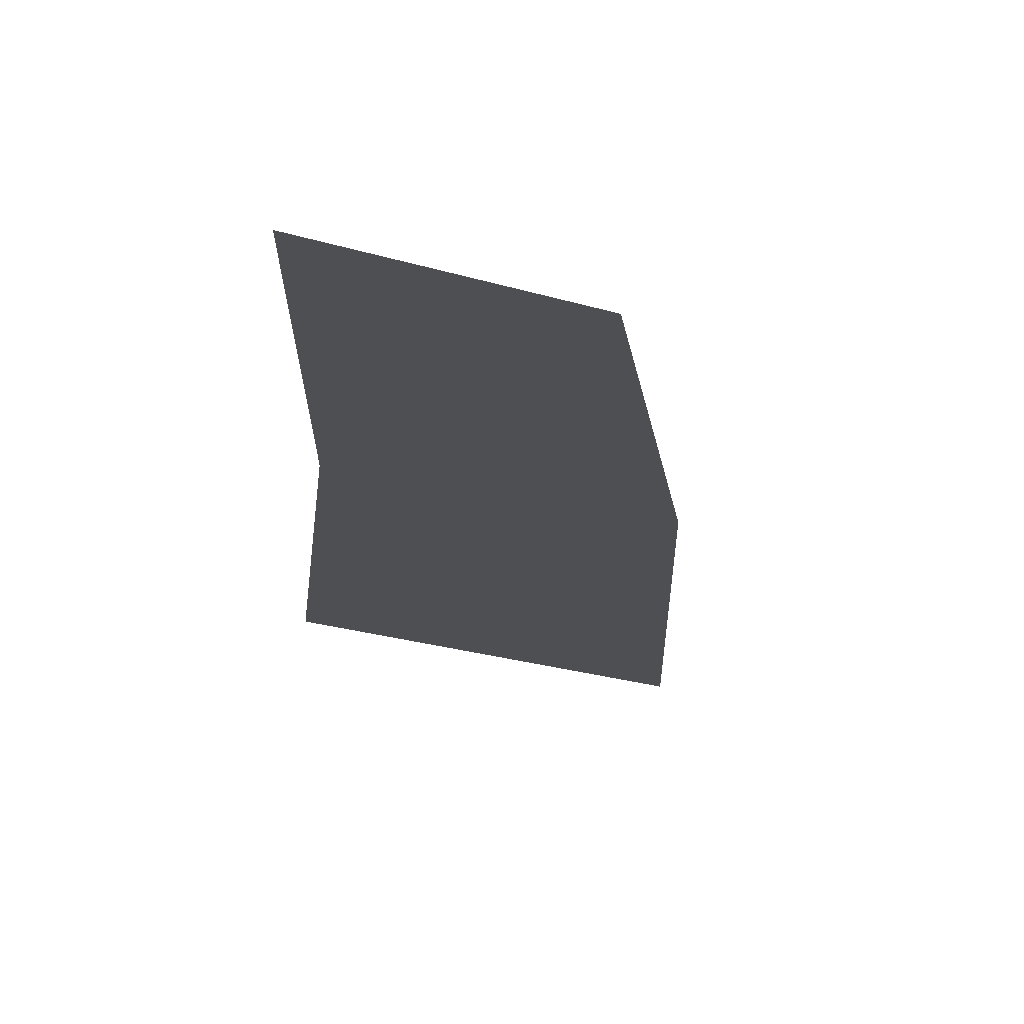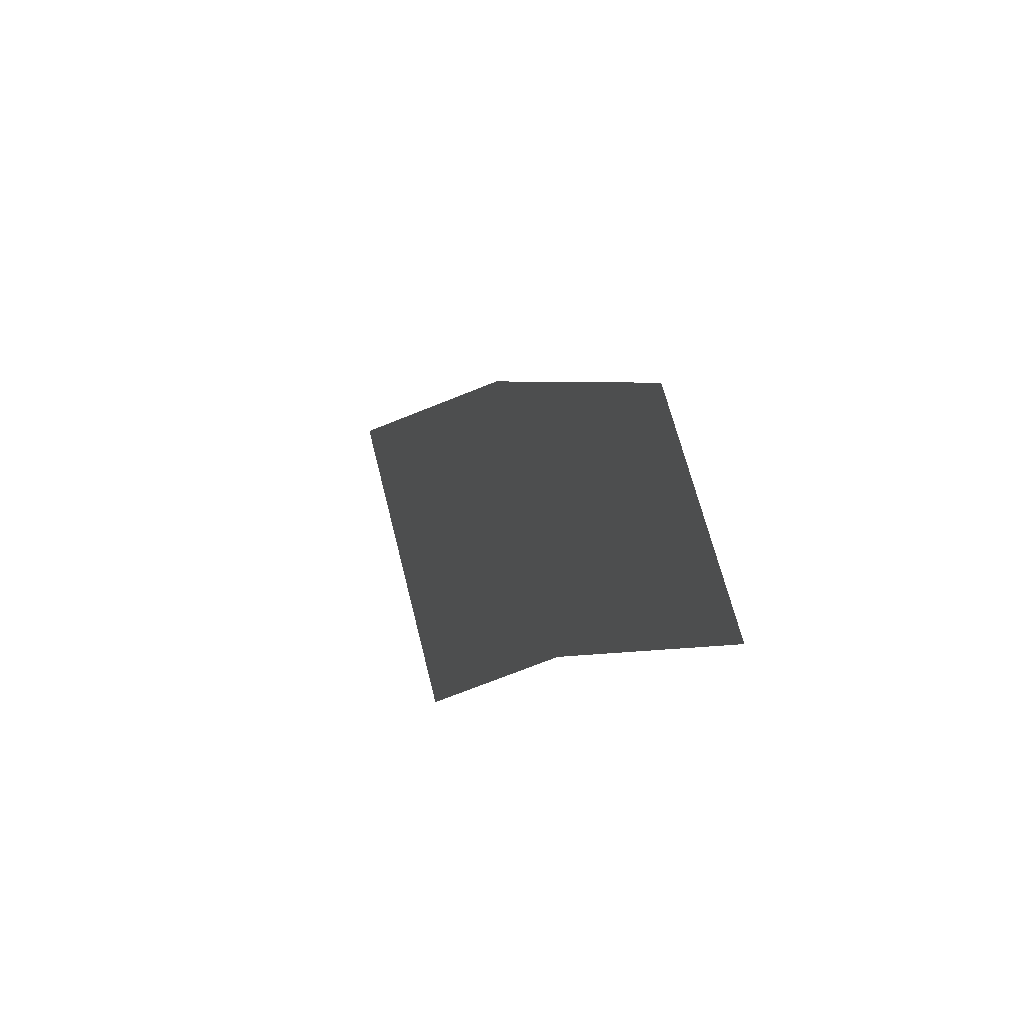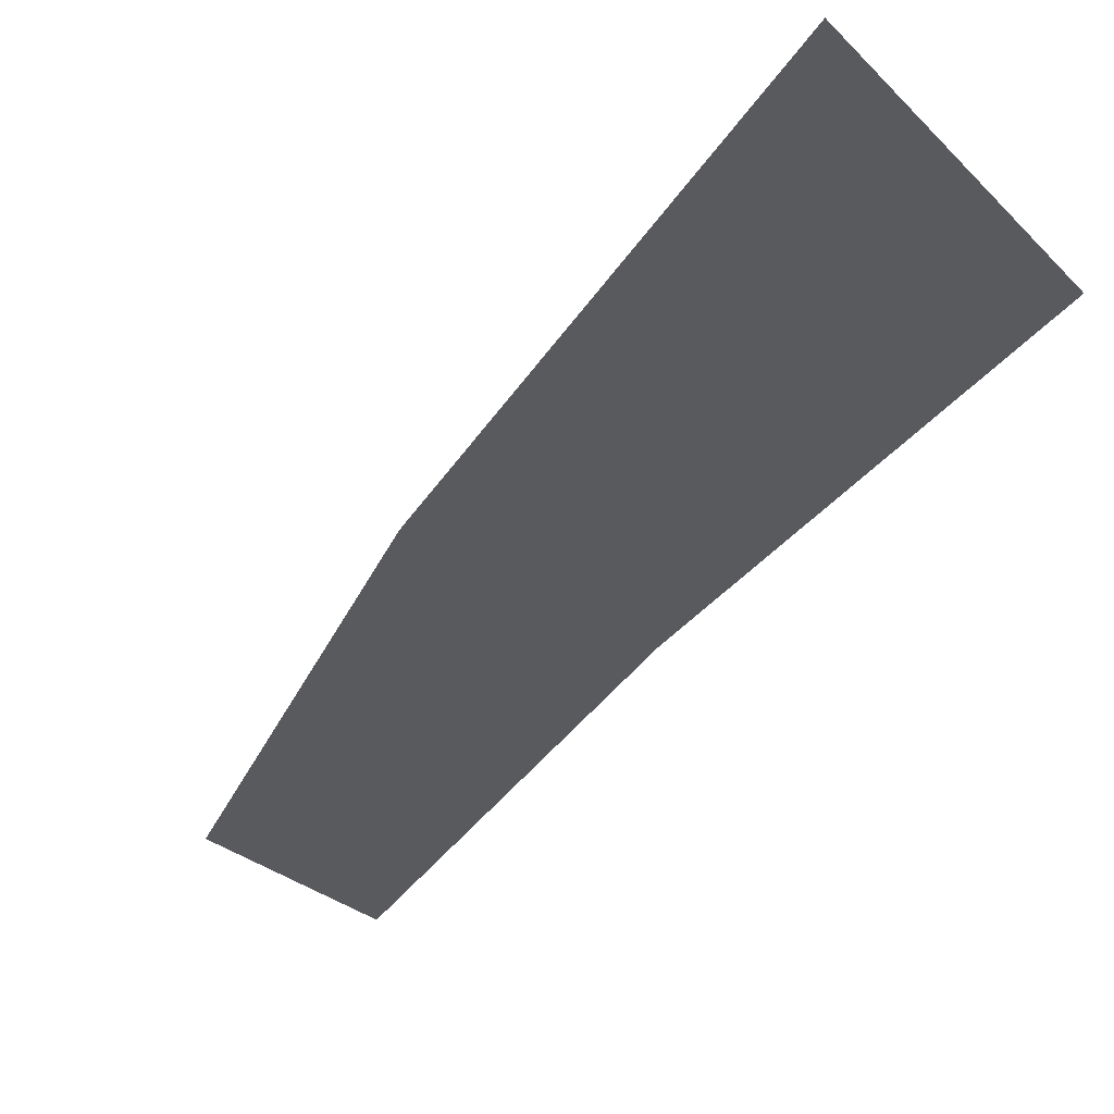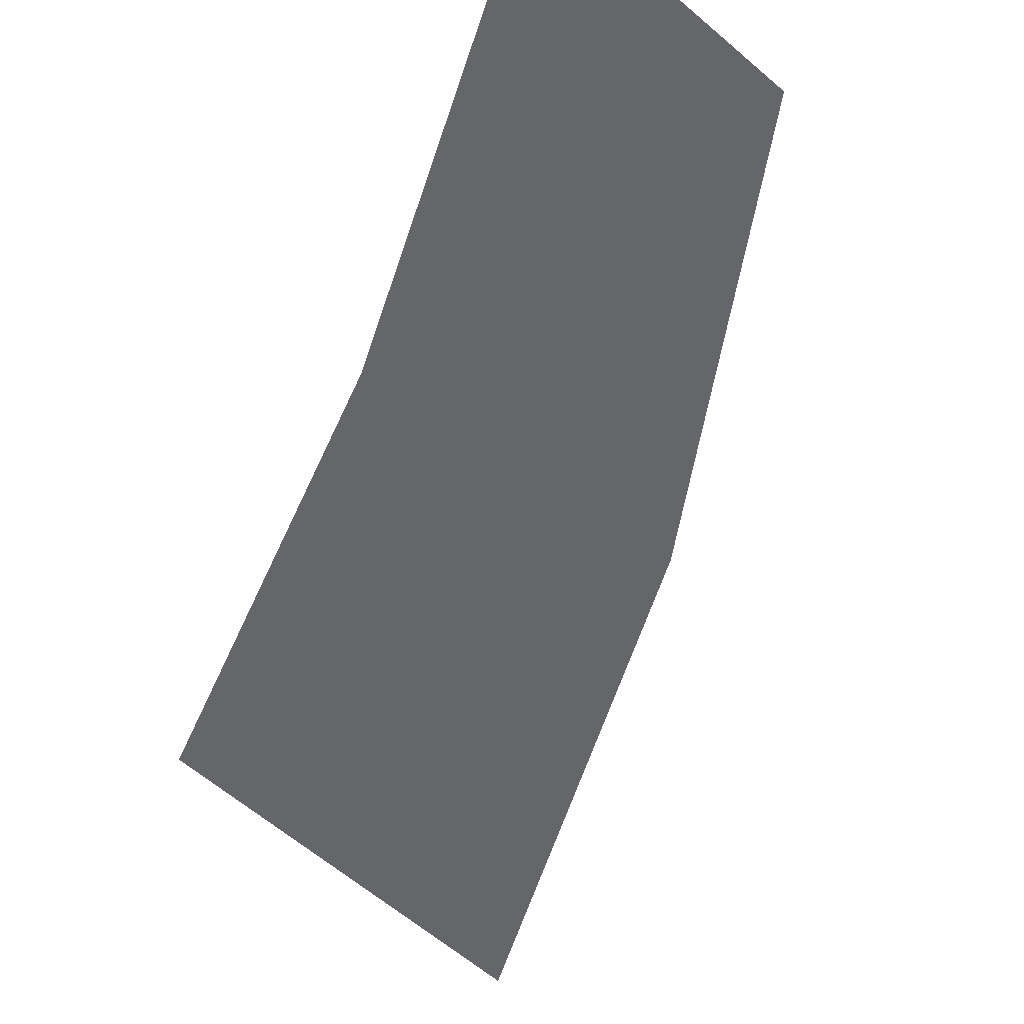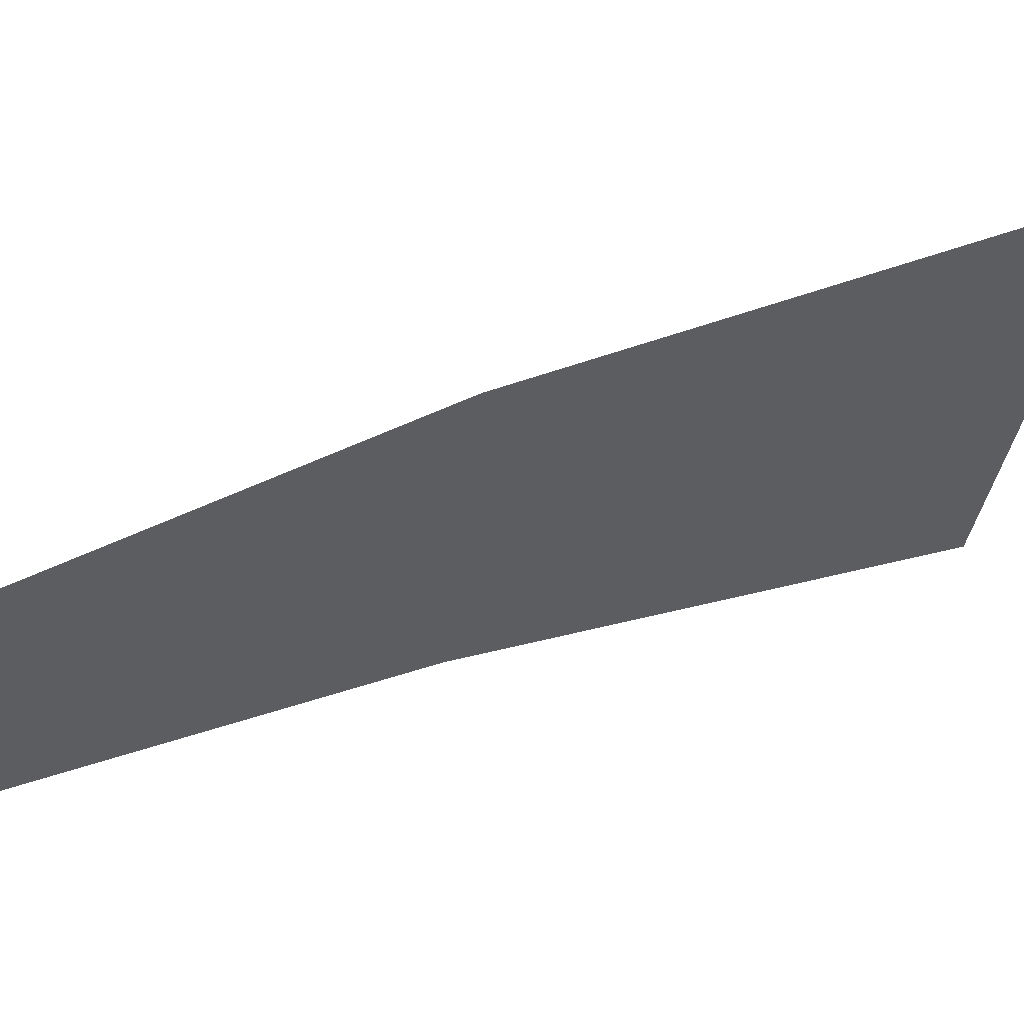
<metadata>
{"format":"obj","ext":"obj","renderer":"f3d","projection":"perspective","resolution":1024,"background":"white","views":[{"elev":-32.3,"azim":-17.7,"up":"+Y"},{"elev":70.7,"azim":-102.4,"up":"+Z"},{"elev":-24.7,"azim":128.9,"up":"+Y"},{"elev":-65.5,"azim":-35.1,"up":"+Y"},{"elev":-48.9,"azim":81.3,"up":"+Y"}]}
</metadata>
<code>
o mesh512/mesh512-geometry#mesh512-geometry
v -0.09648 -0.007763 0.1616
v -0.09567 -0.008546 0.1645
v -0.09746 -0.008596 0.1647
v -0.09578 -0.006869 0.1583
v -0.09298 -0.006798 0.158
v -0.09426 -0.007784 0.1617
f 1 2 3
f 2 1 4
f 3 2 1
f 4 1 2
f 2 4 5
f 5 4 2
f 2 5 6
f 6 5 2

</code>
